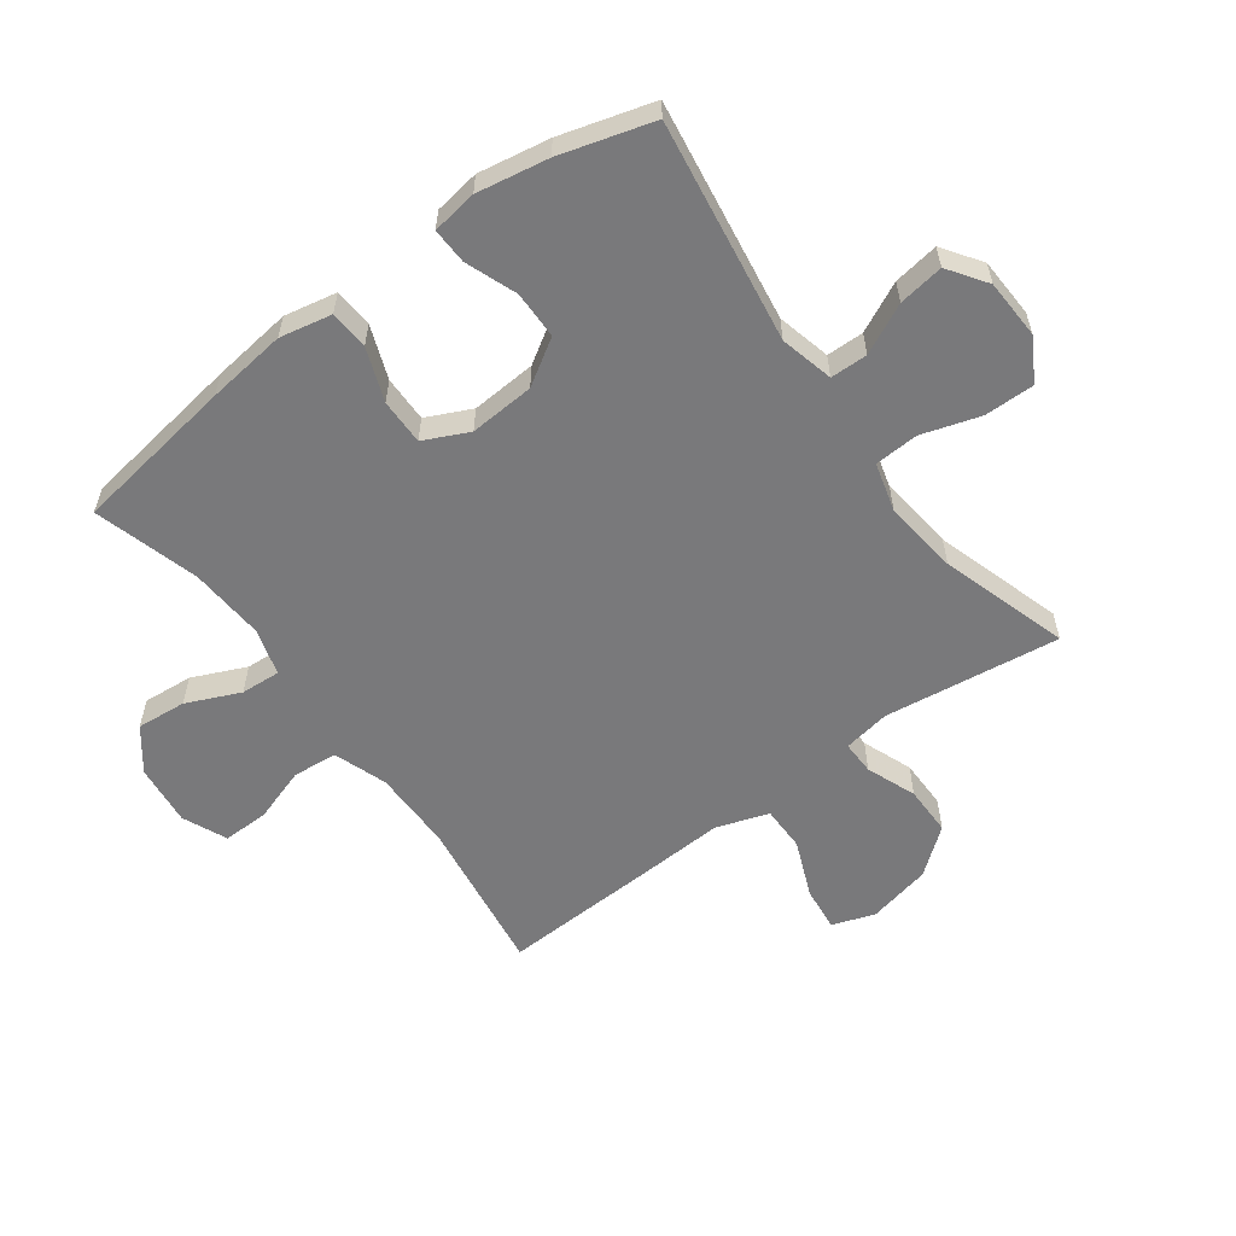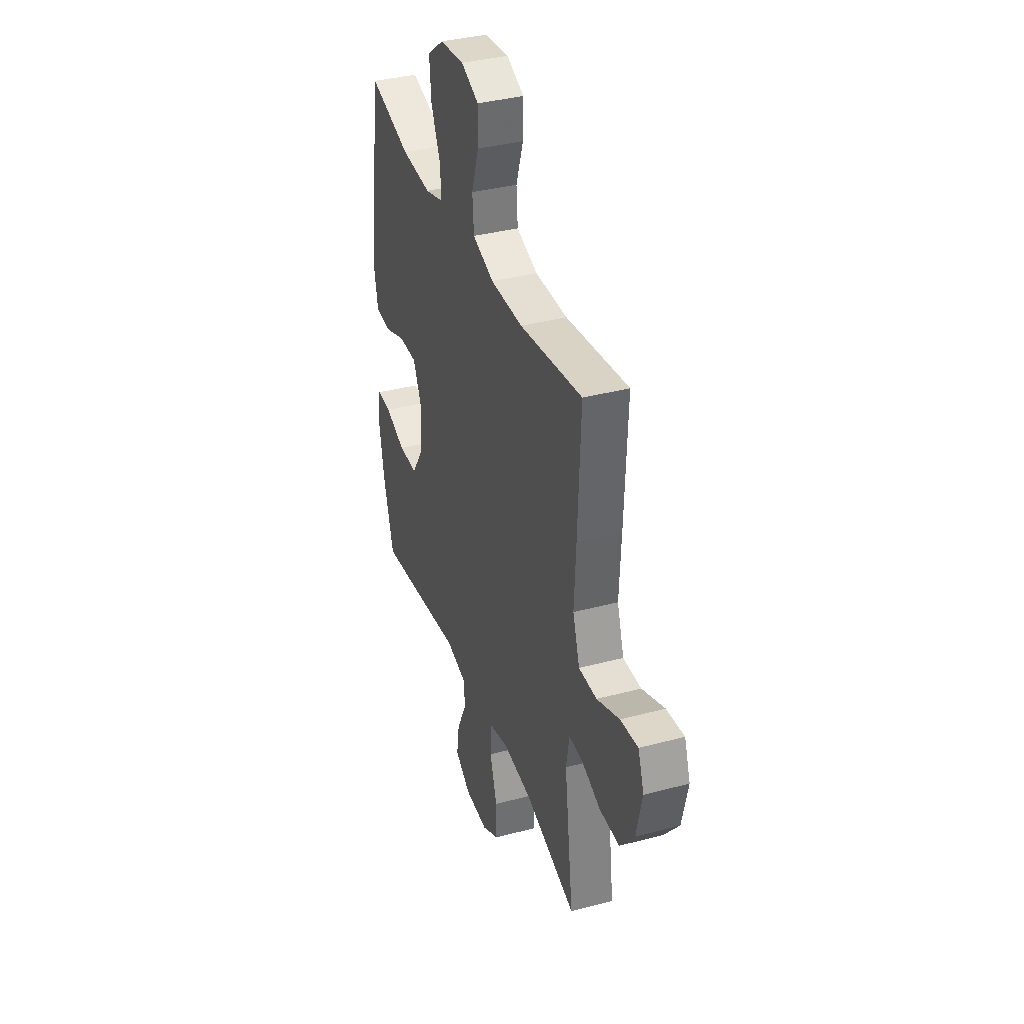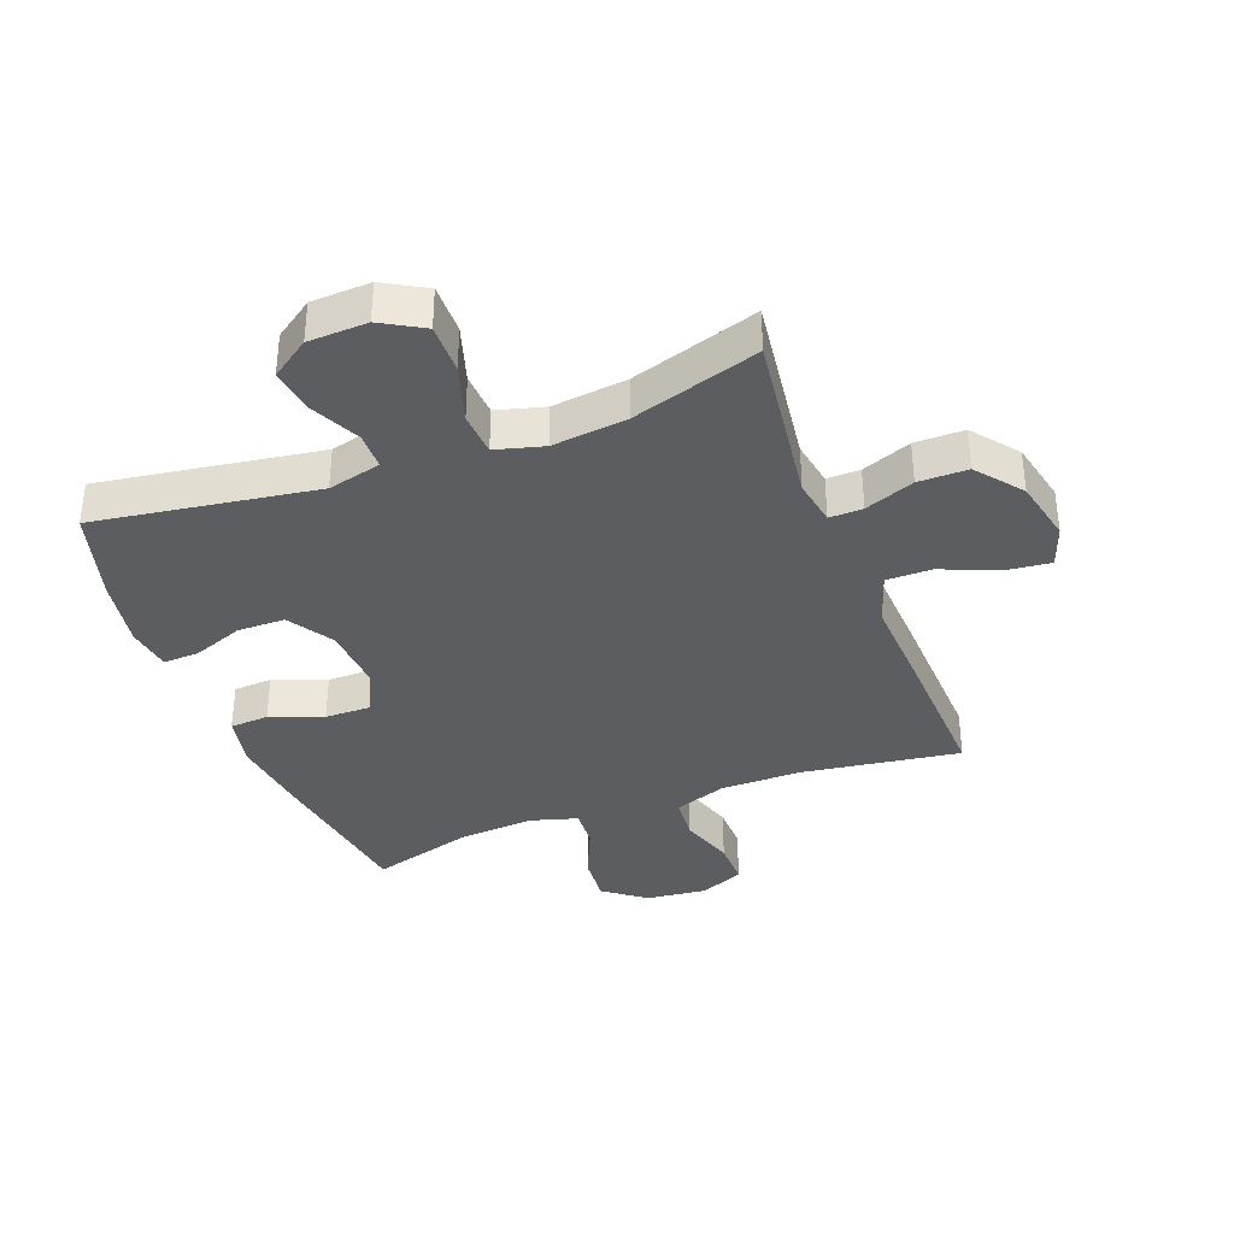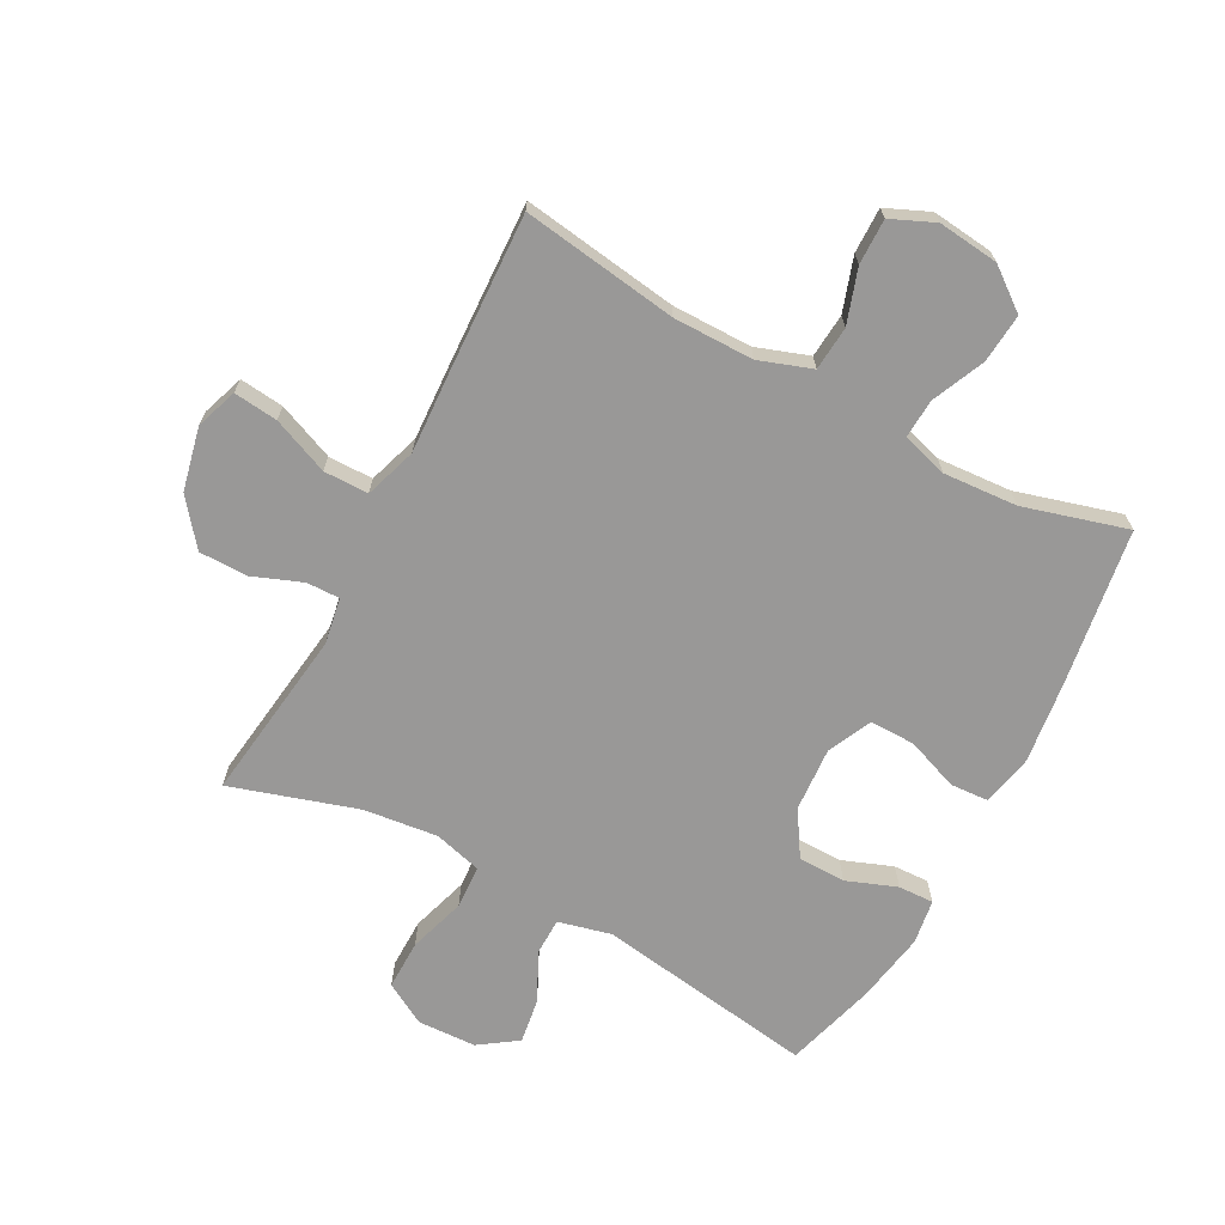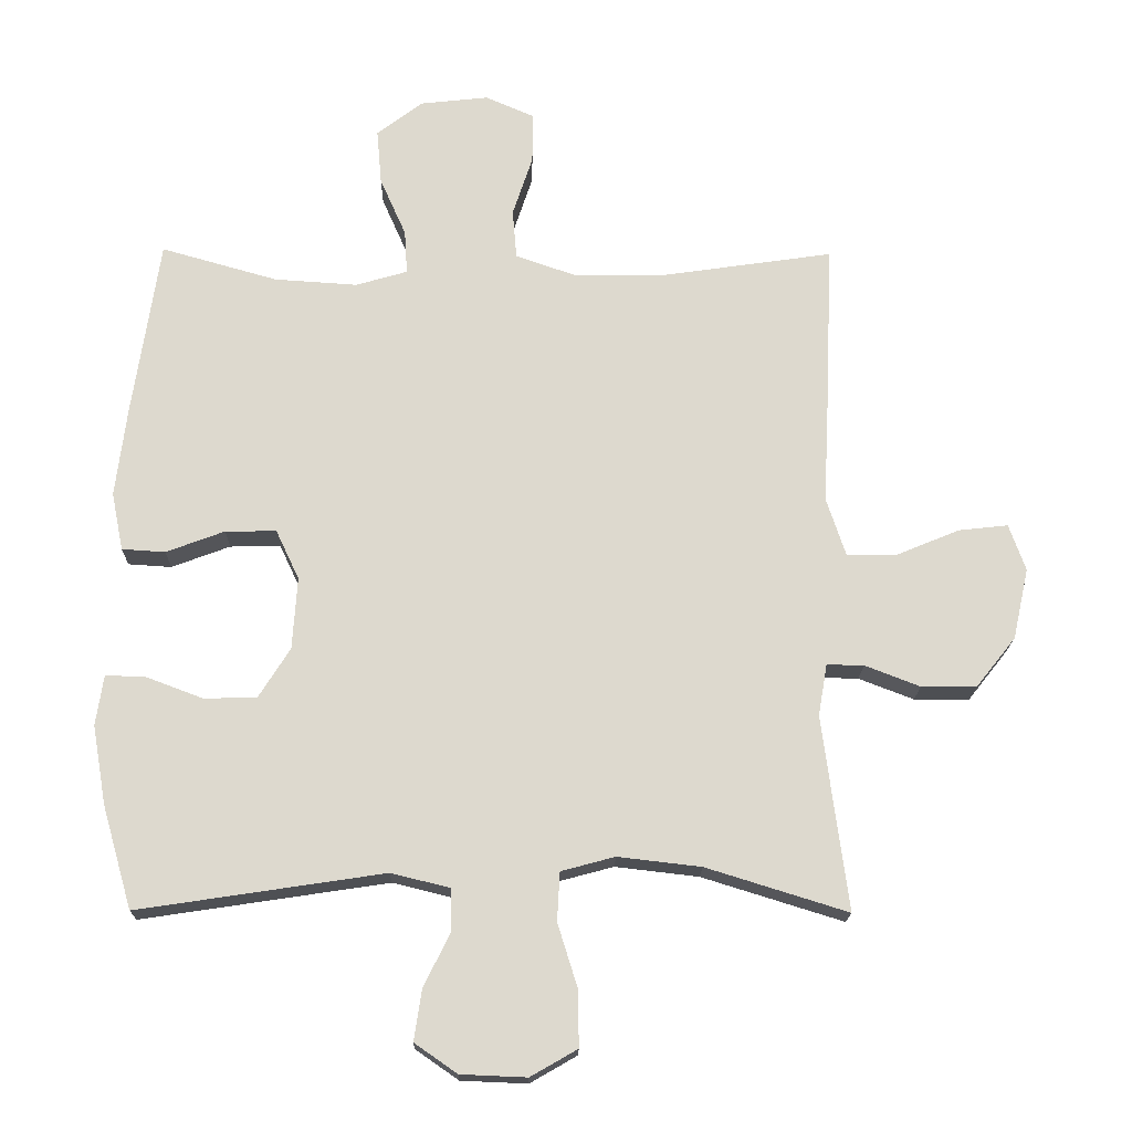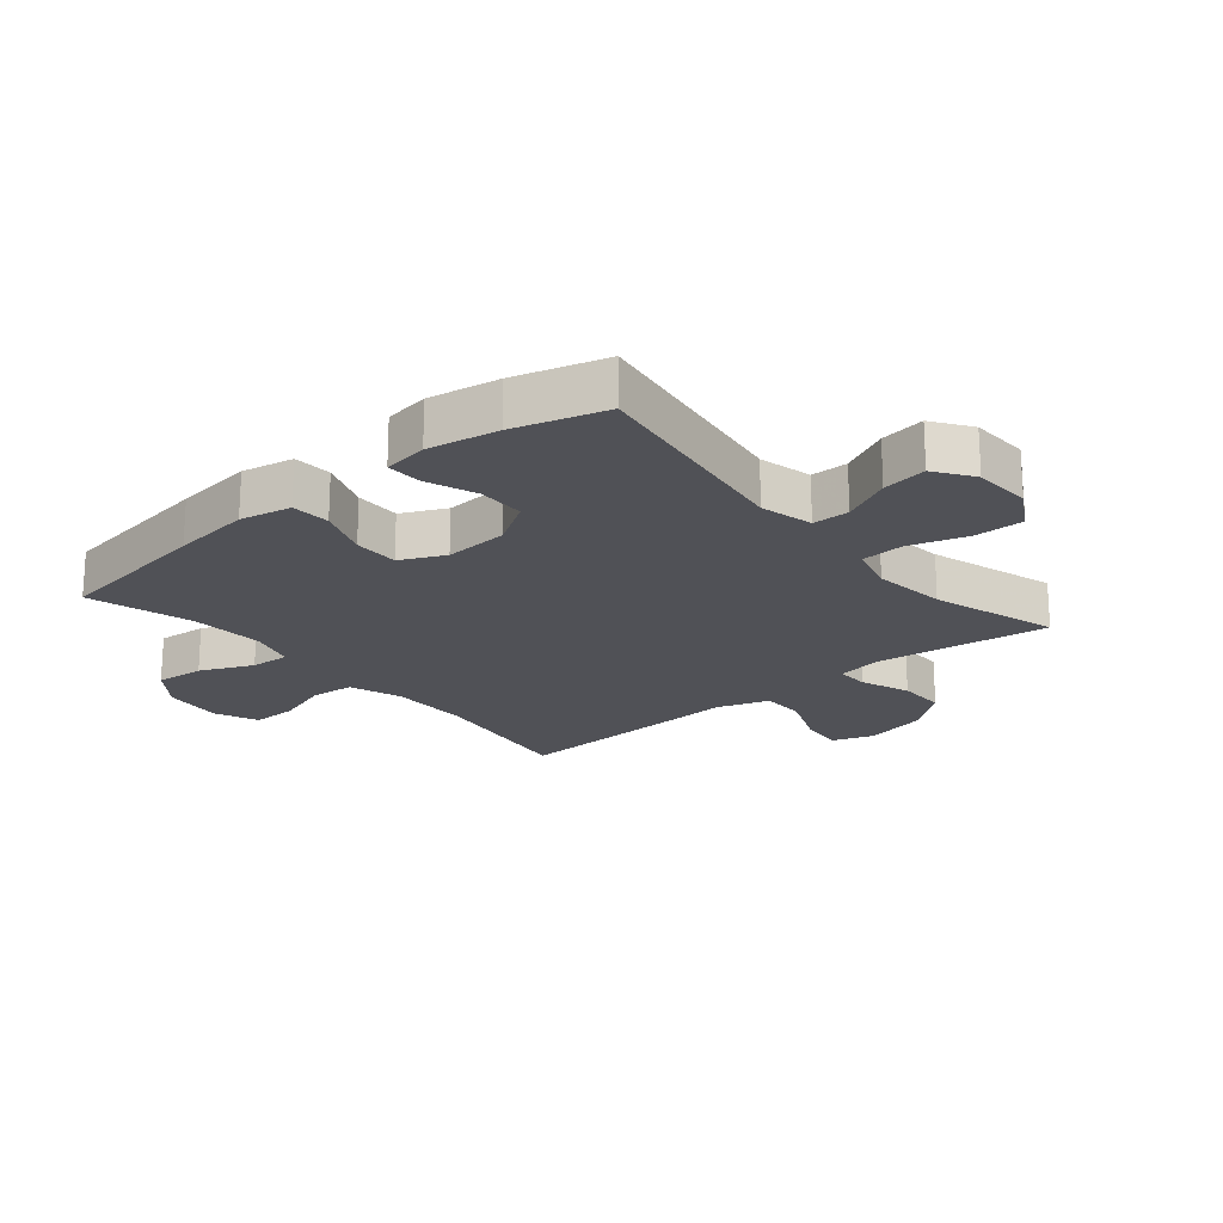
<metadata>
{"format":"obj","ext":"obj","renderer":"f3d","projection":"perspective","resolution":1024,"background":"white","views":[{"elev":-57.9,"azim":126.3,"up":"+Y"},{"elev":36.9,"azim":-109.0,"up":"+Z"},{"elev":-36.4,"azim":-159.2,"up":"+Y"},{"elev":-68.7,"azim":-28.1,"up":"+Y"},{"elev":-18.0,"azim":179.0,"up":"+Z"},{"elev":-20.4,"azim":129.9,"up":"+Y"}]}
</metadata>
<code>
v 0.5 0.07 0.5
v 0.539 0.07 0.239
v 0.555 0.07 0.11
v 0.538 0.07 0.026
v 0.475 0.07 0.022
v 0.39 0.07 0.054
v 0.316 0.07 0.055
v 0.282 0.07 -0.017
v 0.289 0.07 -0.122
v 0.335 0.07 -0.195
v 0.412 0.07 -0.196
v 0.494 0.07 -0.165
v 0.552 0.07 -0.163
v 0.563 0.07 -0.236
v 0.543 0.07 -0.351
v 0.5 0.07 -0.5
v 0.142 0.07 -0.446
v 0.056 0.07 -0.467
v 0.055 0.07 -0.527
v 0.094 0.07 -0.607
v 0.105 0.07 -0.68
v 0.043 0.07 -0.723
v -0.053 0.07 -0.727
v -0.121 0.07 -0.688
v -0.12 0.07 -0.607
v -0.091 0.07 -0.514
v -0.095 0.07 -0.443
v -0.173 0.07 -0.422
v -0.294 0.07 -0.436
v -0.5 0.07 -0.5
v -0.463 0.07 -0.217
v -0.476 0.07 -0.142
v -0.53 0.07 -0.143
v -0.61 0.07 -0.174
v -0.69 0.07 -0.174
v -0.748 0.07 -0.101
v -0.771 0.07 0.002
v -0.747 0.07 0.07
v -0.675 0.07 0.062
v -0.583 0.07 0.024
v -0.51 0.07 0.024
v -0.482 0.07 0.109
v -0.489 0.07 0.243
v -0.5 0.07 0.5
v -0.246 0.07 0.463
v -0.115 0.07 0.463
v -0.029 0.07 0.493
v -0.023 0.07 0.565
v -0.052 0.07 0.653
v -0.053 0.07 0.727
v 0.018 0.07 0.758
v 0.117 0.07 0.747
v 0.184 0.07 0.696
v 0.177 0.07 0.616
v 0.139 0.07 0.53
v 0.135 0.07 0.466
v 0.21 0.07 0.444
v 0.331 0.07 0.452
v 0.5 0 0.5
v 0.539 0 0.239
v 0.555 0 0.11
v 0.538 0 0.026
v 0.475 0 0.022
v 0.39 0 0.054
v 0.316 0 0.055
v 0.282 0 -0.017
v 0.289 0 -0.122
v 0.335 0 -0.195
v 0.412 0 -0.196
v 0.494 0 -0.165
v 0.552 0 -0.163
v 0.563 0 -0.236
v 0.543 0 -0.351
v 0.5 0 -0.5
v 0.142 0 -0.446
v 0.056 0 -0.467
v 0.055 0 -0.527
v 0.094 0 -0.607
v 0.105 0 -0.68
v 0.043 0 -0.723
v -0.053 0 -0.727
v -0.121 0 -0.688
v -0.12 0 -0.607
v -0.091 0 -0.514
v -0.095 0 -0.443
v -0.173 0 -0.422
v -0.294 0 -0.436
v -0.5 0 -0.5
v -0.463 0 -0.217
v -0.476 0 -0.142
v -0.53 0 -0.143
v -0.61 0 -0.174
v -0.69 0 -0.174
v -0.748 0 -0.101
v -0.771 0 0.002
v -0.747 0 0.07
v -0.675 0 0.062
v -0.583 0 0.024
v -0.51 0 0.024
v -0.482 0 0.109
v -0.489 0 0.243
v -0.5 0 0.5
v -0.246 0 0.463
v -0.115 0 0.463
v -0.029 0 0.493
v -0.023 0 0.565
v -0.052 0 0.653
v -0.053 0 0.727
v 0.018 0 0.758
v 0.117 0 0.747
v 0.184 0 0.696
v 0.177 0 0.616
v 0.139 0 0.53
v 0.135 0 0.466
v 0.21 0 0.444
v 0.331 0 0.452
f 52 53 54 55
f 52 55 56
f 51 52 56
f 48 49 50 51
f 47 48 51 56
f 46 47 56 57
f 42 43 44 45
f 41 42 45 46
f 37 38 39 40
f 37 40 41
f 36 37 41
f 33 34 35 36
f 32 33 36 41
f 29 30 31
f 28 29 31 32
f 27 28 32 41
f 23 24 25 26
f 23 26 27
f 22 23 27
f 19 20 21 22
f 18 19 22 27
f 17 18 27 41
f 11 12 13 14
f 10 11 14 15
f 3 4 5 6
f 3 6 7
f 58 1 2 3
f 57 58 3 7
f 10 15 16 17
f 9 10 17 41
f 8 9 41 46
f 7 8 46 57
f 113 112 111 110
f 114 113 110
f 114 110 109
f 109 108 107 106
f 114 109 106 105
f 115 114 105 104
f 103 102 101 100
f 104 103 100 99
f 98 97 96 95
f 99 98 95
f 99 95 94
f 94 93 92 91
f 99 94 91 90
f 89 88 87
f 90 89 87 86
f 99 90 86 85
f 84 83 82 81
f 85 84 81
f 85 81 80
f 80 79 78 77
f 85 80 77 76
f 99 85 76 75
f 72 71 70 69
f 73 72 69 68
f 64 63 62 61
f 65 64 61
f 61 60 59 116
f 65 61 116 115
f 75 74 73 68
f 99 75 68 67
f 104 99 67 66
f 115 104 66 65
f 1 59 60 2
f 2 60 61 3
f 3 61 62 4
f 4 62 63 5
f 5 63 64 6
f 6 64 65 7
f 7 65 66 8
f 8 66 67 9
f 9 67 68 10
f 10 68 69 11
f 11 69 70 12
f 12 70 71 13
f 13 71 72 14
f 14 72 73 15
f 15 73 74 16
f 16 74 75 17
f 17 75 76 18
f 18 76 77 19
f 19 77 78 20
f 20 78 79 21
f 21 79 80 22
f 22 80 81 23
f 23 81 82 24
f 24 82 83 25
f 25 83 84 26
f 26 84 85 27
f 27 85 86 28
f 28 86 87 29
f 29 87 88 30
f 30 88 89 31
f 31 89 90 32
f 32 90 91 33
f 33 91 92 34
f 34 92 93 35
f 35 93 94 36
f 36 94 95 37
f 37 95 96 38
f 38 96 97 39
f 39 97 98 40
f 40 98 99 41
f 41 99 100 42
f 42 100 101 43
f 43 101 102 44
f 44 102 103 45
f 45 103 104 46
f 46 104 105 47
f 47 105 106 48
f 48 106 107 49
f 49 107 108 50
f 50 108 109 51
f 51 109 110 52
f 52 110 111 53
f 53 111 112 54
f 54 112 113 55
f 55 113 114 56
f 56 114 115 57
f 57 115 116 58
f 58 116 59 1

</code>
